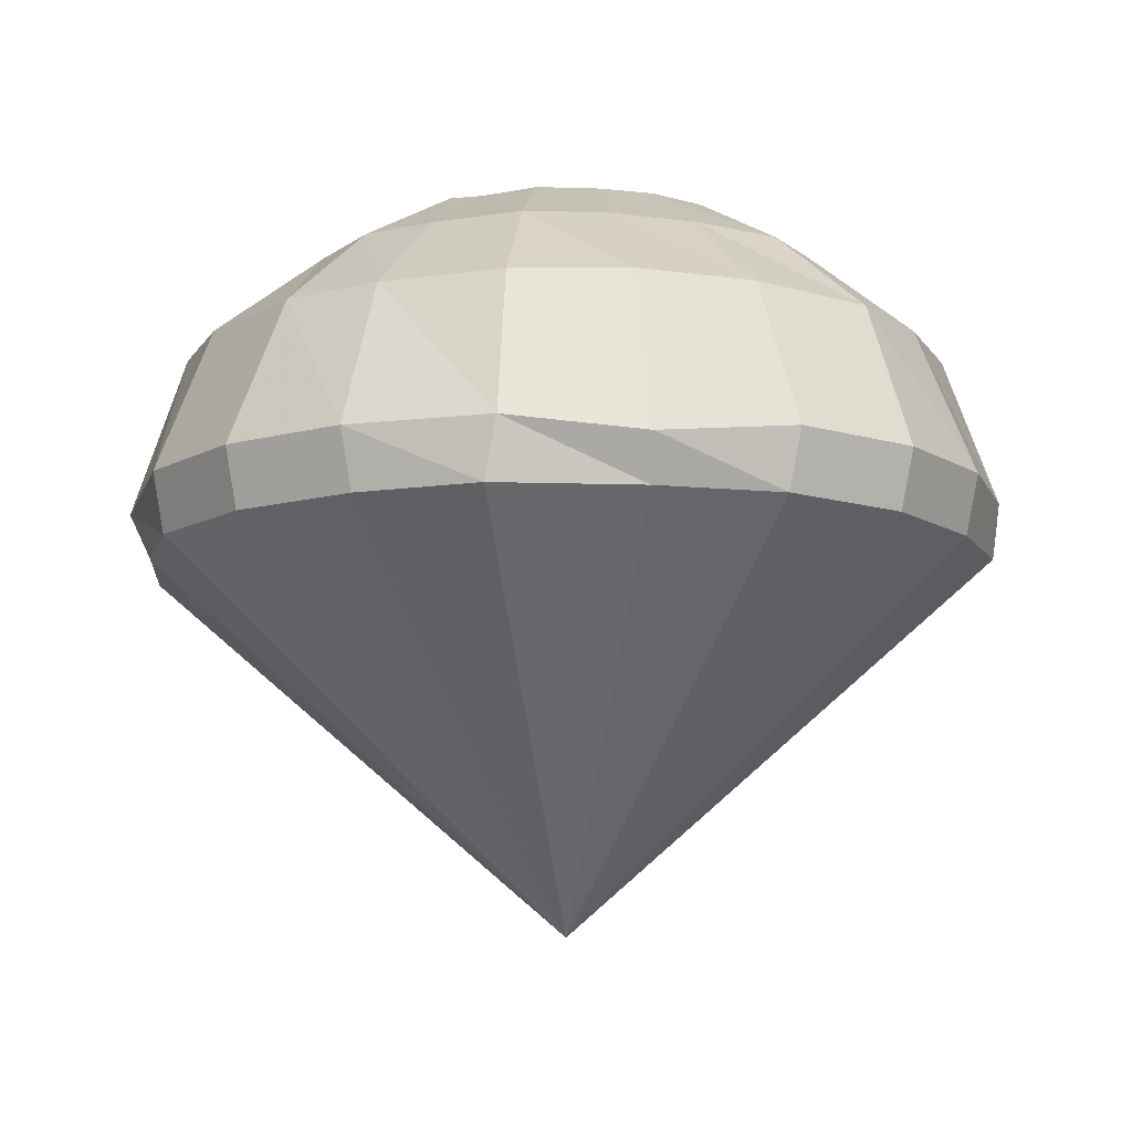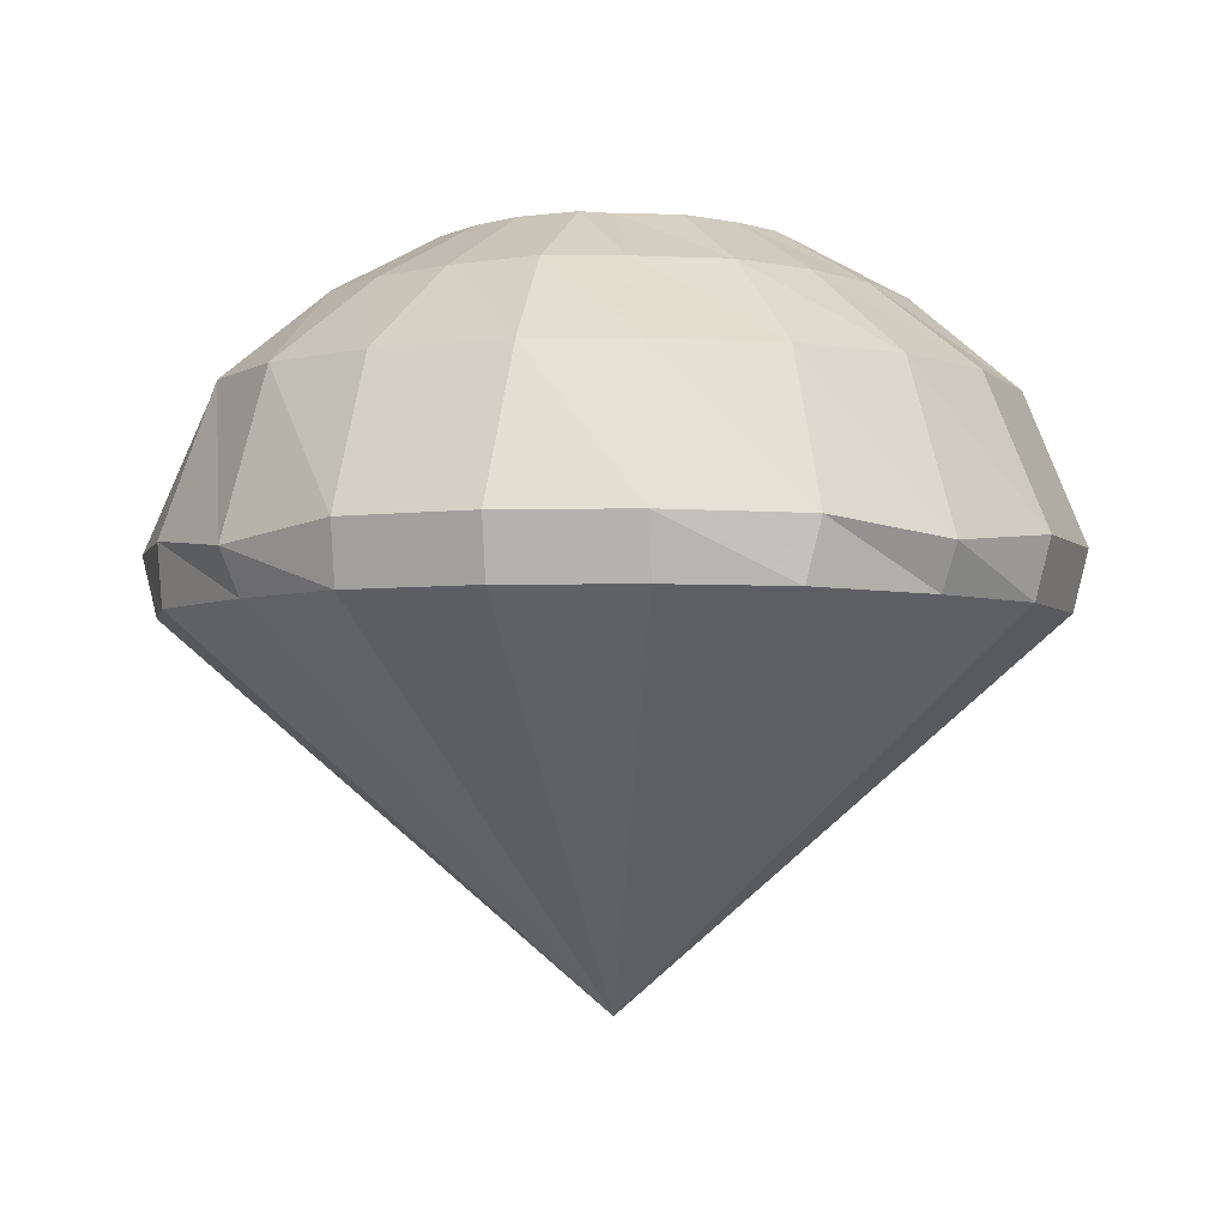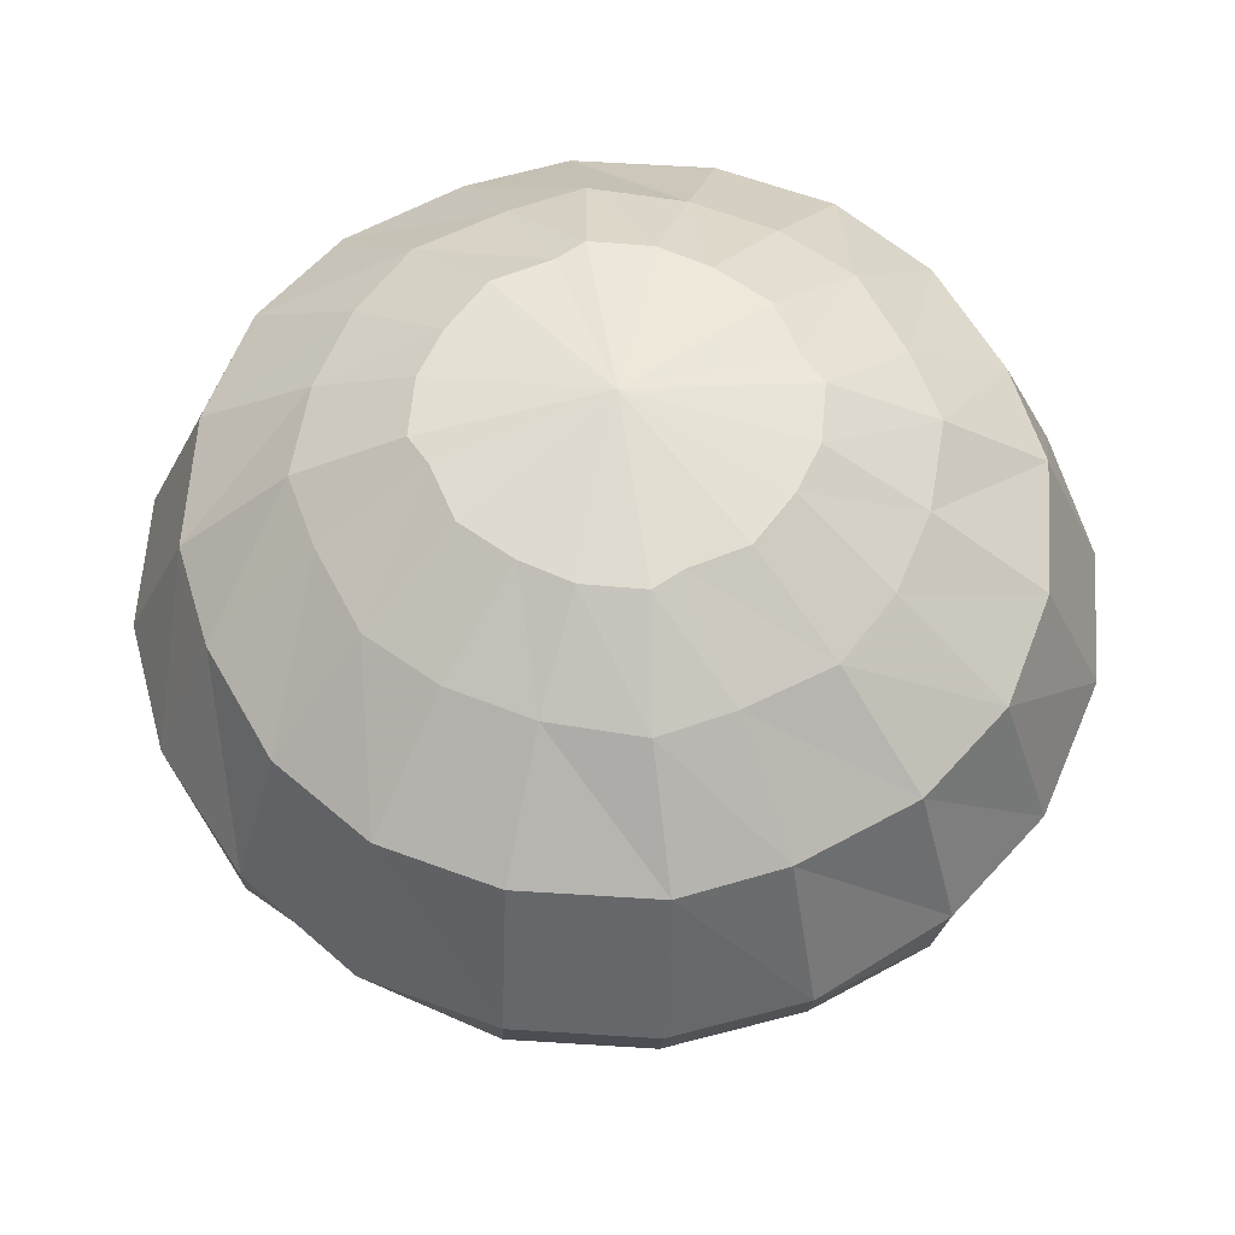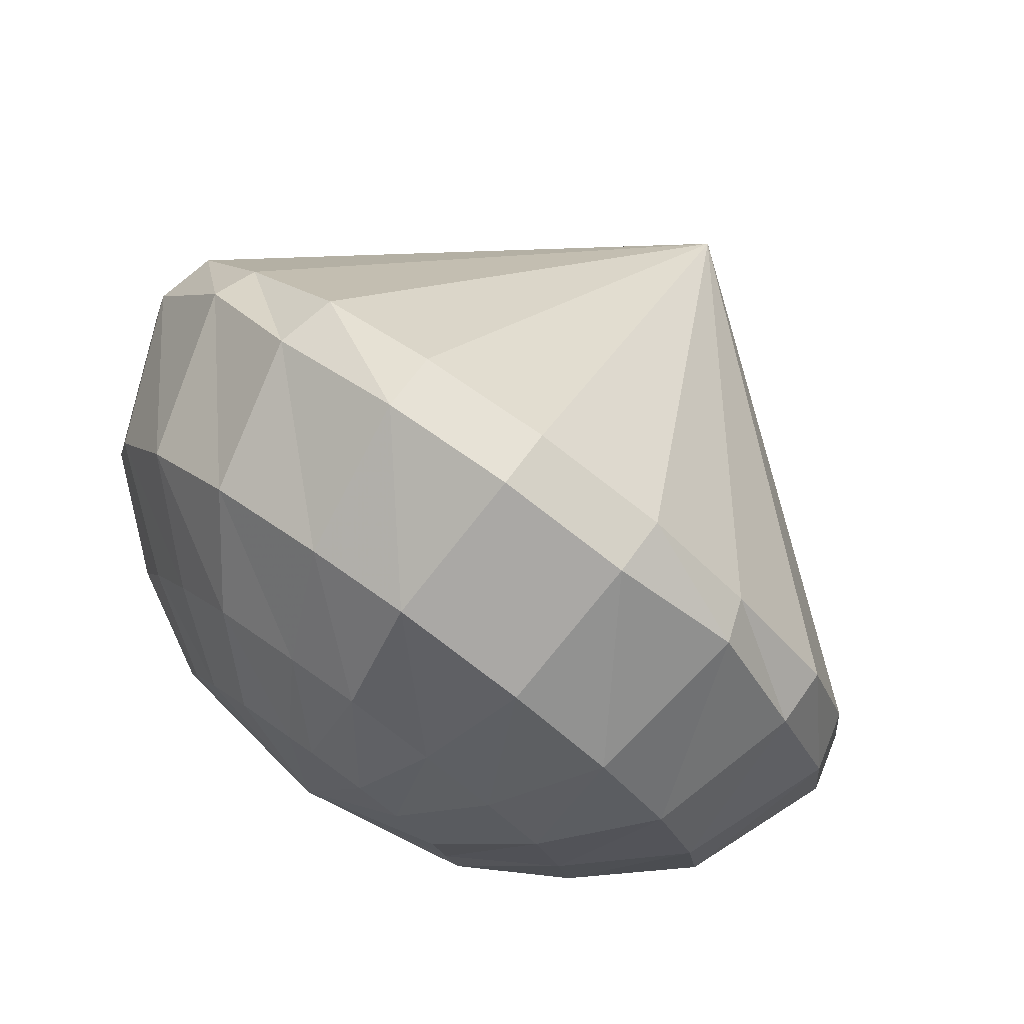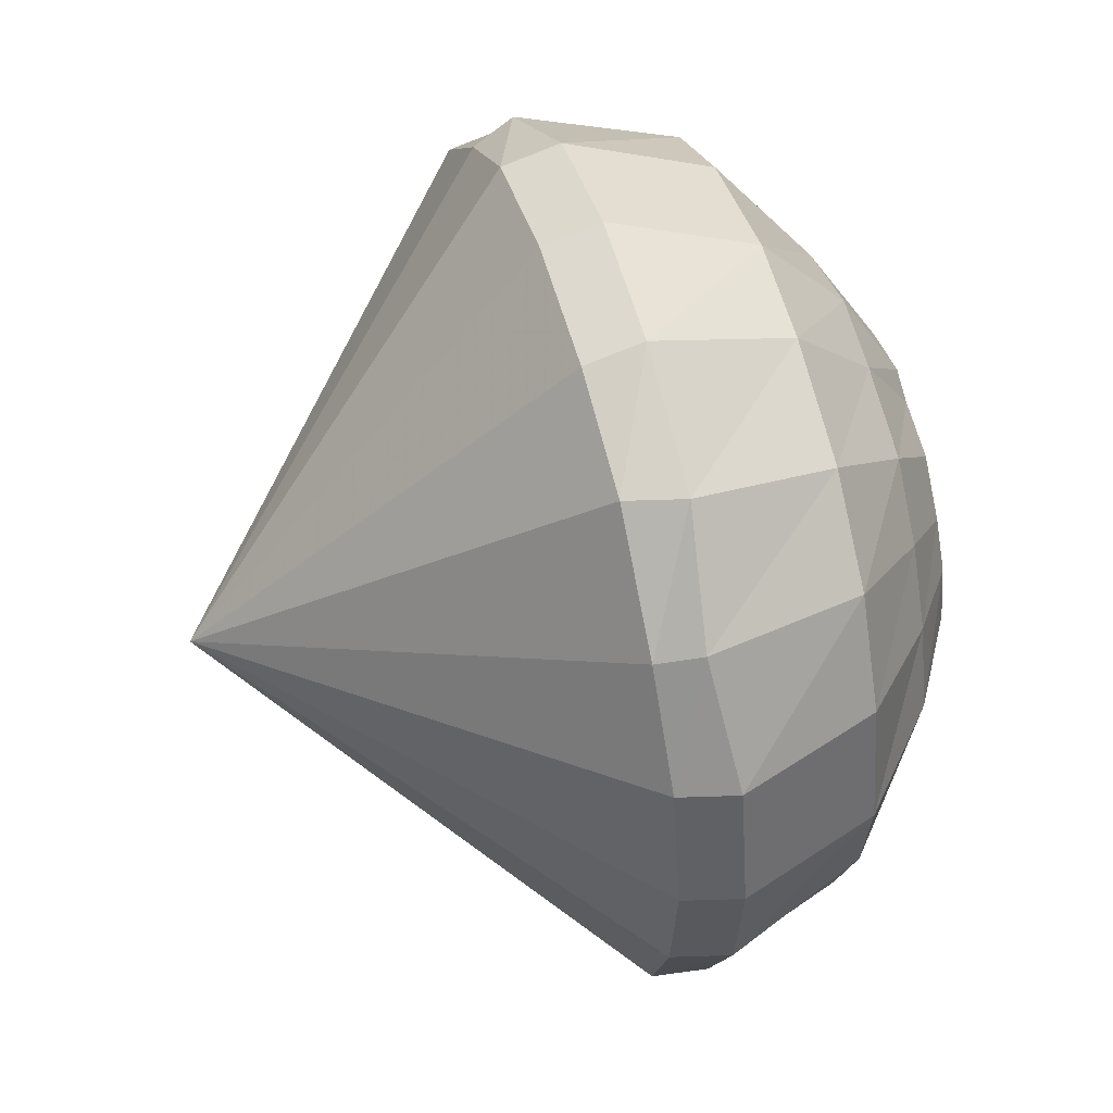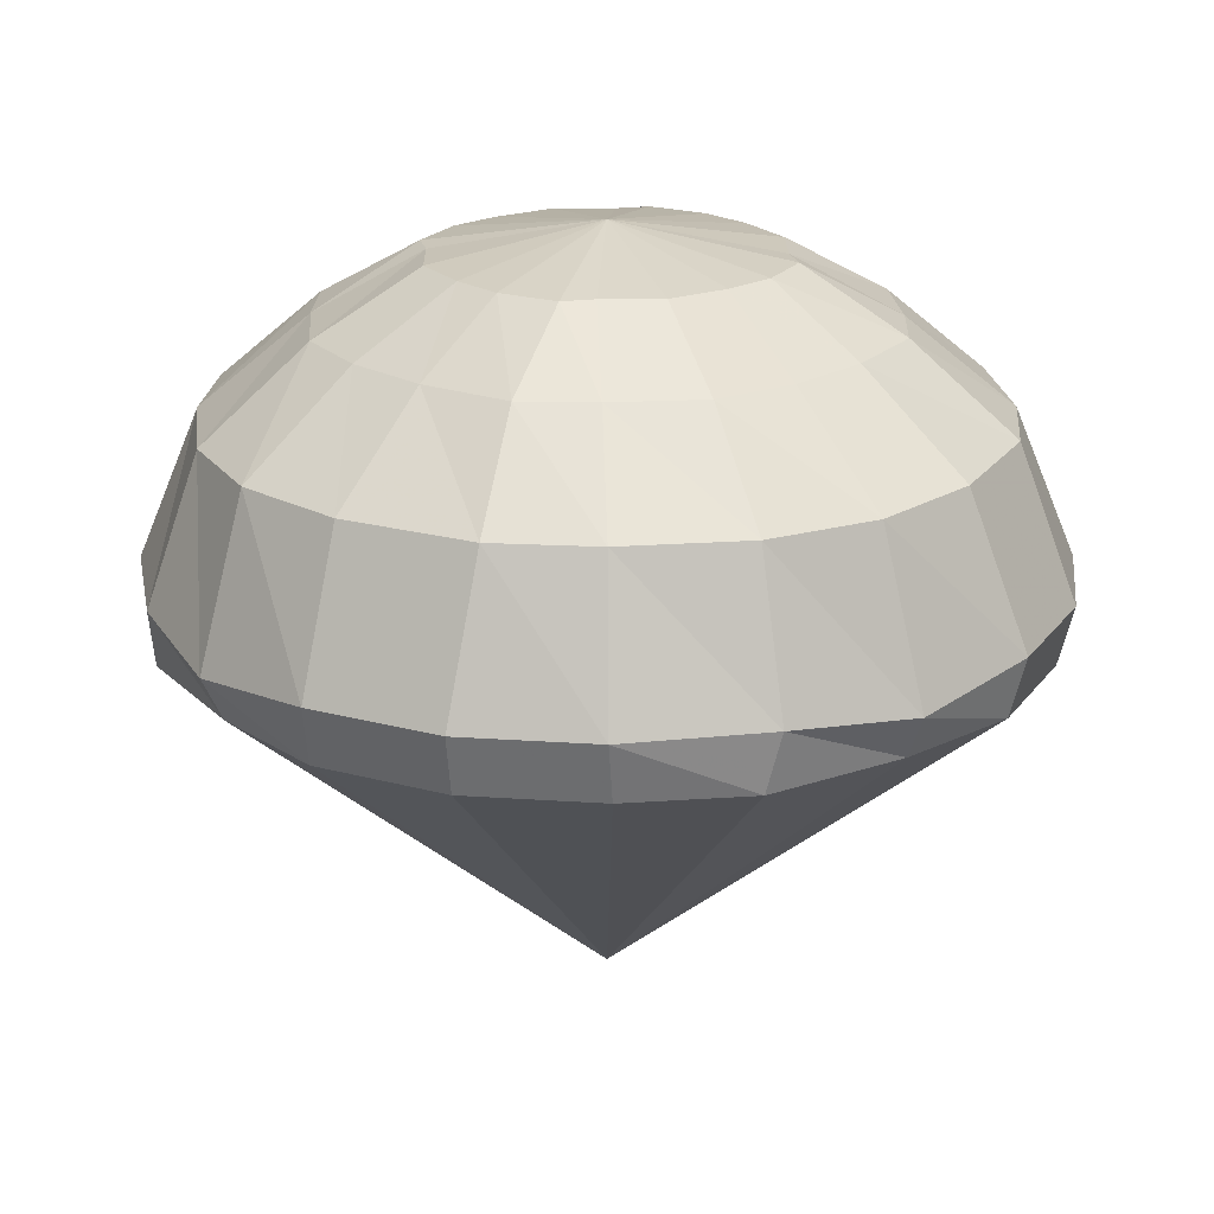
<metadata>
{"format":"obj","ext":"obj","renderer":"f3d","projection":"perspective","resolution":1024,"background":"white","views":[{"elev":-10.9,"azim":130.5,"up":"+Y"},{"elev":-4.2,"azim":-170.1,"up":"+Y"},{"elev":59.9,"azim":81.2,"up":"+Y"},{"elev":78.9,"azim":-144.4,"up":"+Z"},{"elev":53.4,"azim":73.9,"up":"+Z"},{"elev":21.2,"azim":103.4,"up":"+Y"}]}
</metadata>
<code>
v -0 -0.3 0
v -0.02 -0.05 0.29
v -0.11 -0.05 0.27
v -0.11 -0.01 0.28
v -0.02 -0.01 0.3
v -0.1 0.09 0.24
v -0.01 0.09 0.26
v -0.07 0.15 0.17
v -0.01 0.15 0.19
v -0.04 0.19 0.11
v -0 0.19 0.12
v -0 0.21 0
v -0.07 0.19 0.09
v -0.12 0.15 0.14
v -0.17 0.09 0.2
v -0.19 -0.02 0.23
v -0.18 -0.05 0.22
v -0.25 -0.05 0.15
v -0.28 -0.05 0.07
v -0.29 -0.01 0.07
v -0.3 -0.01 -0.02
v -0.26 0.09 -0.01
v -0.24 0.09 -0.1
v -0.17 0.15 -0.07
v -0.14 0.15 -0.12
v -0.09 0.19 -0.07
v -0.06 0.19 -0.1
v -0.02 0.19 -0.11
v -0 0.19 -0.12
v -0.04 0.15 -0.18
v 0.01 0.15 -0.19
v -0.06 0.09 -0.25
v 0.01 0.09 -0.26
v -0.07 -0.01 -0.29
v 0.02 -0.01 -0.3
v -0.07 -0.05 -0.28
v 0.02 -0.05 -0.29
v 0.11 -0.05 -0.27
v 0.18 -0.05 -0.22
v 0.25 -0.05 -0.15
v 0.25 -0.01 -0.16
v 0.29 -0.01 -0.07
v 0.25 0.09 -0.06
v 0.26 0.09 0.01
v 0.19 0.15 0.01
v 0.17 0.15 0.07
v 0.11 0.19 0.04
v 0.09 0.19 0.07
v 0.06 0.19 0.1
v 0.02 0.19 0.11
v 0.04 0.15 0.18
v 0.06 0.09 0.25
v 0.07 -0.01 0.29
v 0.07 -0.05 0.28
v -0.1 0.15 -0.16
v -0.2 0.09 -0.17
v -0.28 -0.01 -0.11
v -0.29 -0.05 -0.02
v -0.27 -0.05 -0.11
v -0.23 -0.02 -0.19
v -0.14 0.09 -0.22
v -0.16 -0.01 -0.25
v -0.22 -0.05 -0.18
v -0.15 -0.05 -0.25
v -0.25 -0.01 0.16
v -0.22 0.09 0.14
v -0.16 0.15 0.1
v -0.1 0.19 0.06
v -0.11 0.19 0.02
v -0.18 0.15 0.04
v -0.25 0.09 0.06
v -0.19 0.15 -0.01
v -0.12 0.19 0
v -0.11 0.19 -0.04
v 0.11 -0.01 -0.28
v 0.1 0.09 -0.24
v 0.07 0.15 -0.17
v 0.04 0.19 -0.11
v 0.07 0.19 -0.09
v 0.12 0.15 -0.14
v 0.17 0.09 -0.2
v 0.19 -0.02 -0.23
v 0.22 0.09 -0.14
v 0.18 0.15 -0.04
v 0.12 0.19 0
v 0.11 0.19 -0.02
v 0.16 0.15 -0.1
v 0.1 0.19 -0.06
v 0.14 0.15 0.12
v 0.24 0.09 0.1
v 0.3 -0.01 0.02
v 0.28 -0.05 -0.07
v 0.29 -0.05 0.02
v 0.28 -0.01 0.11
v 0.2 0.09 0.17
v 0.1 0.15 0.16
v 0.14 0.09 0.22
v 0.16 -0.01 0.25
v 0.15 -0.05 0.25
v 0.22 -0.05 0.18
v 0.23 -0.02 0.19
v 0.27 -0.05 0.11
v 0.06 0.04192 0.25
v 0.06 -0.01808 0.26
v 0.18 0.04192 0.16
v 0.2 -0.01808 0.17
v 0.26 0.04192 0.02
v 0.27 -0.01808 0.02
v 0.2 0.001924 0.14
v 0.18 0.07192 0.12
v 0.14 0.001924 0.2
v 0.12 0.07192 0.17
v 0.06 0.001924 0.24
v 0.05 0.07192 0.21
v -0.02 0.001924 0.25
v -0.02 0.07192 0.22
v -0.1 0.001924 0.22
v -0.1 0.07192 0.2
v -0.22 0.06192 0.07
v -0.24 -0.01808 0.08
v -0.19 0.06192 0.14
v -0.2 -0.01808 0.16
v -0.13 0.06192 0.19
v -0.14 -0.01808 0.22
v -0.06 0.06192 0.23
v -0.06 -0.01808 0.25
v 0.2 0.06192 0.12
v 0.21 -0.008076 0.13
v 0.22 0.06192 0.04
v 0.24 -0.008076 0.05
v 0.22 0.06192 -0.03
v 0.24 -0.008076 -0.03
v 0.2 0.06192 -0.1
v 0.21 -0.008076 -0.11
v -0.07 -0.03148 -0.24
v -0.05 0.02852 -0.23
v 0.01 -0.03148 -0.25
v 0.02 0.02852 -0.24
v 0.09 -0.03148 -0.24
v 0.1 0.02852 -0.23
v 0.17 -0.03148 -0.19
v 0.17 0.02852 -0.19
v 0.22 -0.03148 -0.13
v 0.22 0.02852 -0.12
v -0.01 0.04493 -0.26
v -0.02 -0.02507 -0.28
v -0.15 0.04493 -0.18
v -0.16 -0.02507 -0.2
v -0.24 0.04493 -0.05
v -0.26 -0.02507 -0.06
v 0.1454 0.07493 -0.2044
v 0.1582 0.004925 -0.2197
v -0.006865 0.07493 -0.2407
v -0.00167 0.004925 -0.2625
v -0.1453 0.07493 -0.2002
v -0.1465 0.004925 -0.2143
v -0.1581 0.07493 -0.1849
v -0.1735 0.004925 -0.1978
v -0.2276 0.07493 -0.08656
v -0.2417 0.004925 -0.08533
v -0.2447 0.07493 0.0427
v -0.2588 0.004925 0.04393
v 0.02 0 0.28
v 0.13 0 0.25
v 0.02 0.1 0.24
v 0.13 0.09 0.21
o Node 0
f 3 2 1
f 2 2 3
f 4 2 3
f 5 2 4
f 6 5 4
f 7 5 6
f 8 7 6
f 9 7 8
f 10 9 8
f 11 9 10
f 10 11 10
f 12 11 10
f 10 12 10
f 13 12 10
f 8 13 10
f 14 13 8
f 6 14 8
f 15 14 6
f 4 15 6
f 16 15 4
f 3 16 4
f 17 16 3
f 1 17 3
f 18 17 1
f 19 18 1
f 20 18 19
f 21 20 19
f 22 20 21
f 23 22 21
f 24 22 23
f 25 24 23
f 26 24 25
f 27 26 25
f 12 26 27
f 28 12 27
f 29 12 28
f 30 29 28
f 31 29 30
f 32 31 30
f 33 31 32
f 34 33 32
f 35 33 34
f 36 35 34
f 37 35 36
f 1 37 36
f 38 37 1
f 1 38 1
f 39 38 1
f 40 39 1
f 41 39 40
f 42 41 40
f 43 41 42
f 44 43 42
f 45 43 44
f 46 45 44
f 47 45 46
f 48 47 46
f 12 47 48
f 49 12 48
f 12 12 49
f 50 12 49
f 11 12 50
f 51 11 50
f 9 11 51
f 52 9 51
f 7 9 52
f 53 7 52
f 5 7 53
f 54 5 53
f 2 5 54
f 1 2 54
f 1 2 1
f 28 1 1
f 28 1 28
f 27 28 28
f 55 28 27
f 25 55 27
f 56 55 25
f 23 56 25
f 57 56 23
f 21 57 23
f 58 57 21
f 19 58 21
f 58 58 19
f 1 58 19
f 58 58 1
f 59 58 1
f 57 58 59
f 60 57 59
f 56 57 60
f 61 56 60
f 55 56 61
f 30 55 61
f 28 55 30
f 28 28 30
f 30 28 28
f 30 30 28
f 32 30 30
f 61 32 30
f 62 32 61
f 60 62 61
f 63 62 60
f 59 63 60
f 63 63 59
f 1 63 59
f 64 63 1
f 36 64 1
f 64 64 36
f 34 64 36
f 64 64 34
f 62 64 34
f 63 64 62
f 63 63 62
f 18 63 63
f 18 18 63
f 17 18 18
f 65 17 18
f 16 17 65
f 66 16 65
f 15 16 66
f 67 15 66
f 14 15 67
f 68 14 67
f 13 14 68
f 68 13 68
f 12 13 68
f 68 12 68
f 69 12 68
f 67 69 68
f 70 69 67
f 66 70 67
f 71 70 66
f 65 71 66
f 20 71 65
f 18 20 65
f 18 20 18
f 20 18 18
f 20 18 20
f 22 20 20
f 71 20 22
f 72 71 22
f 70 71 72
f 73 70 72
f 69 70 73
f 73 69 73
f 12 69 73
f 74 12 73
f 26 12 74
f 74 26 74
f 24 26 74
f 74 24 74
f 72 24 74
f 73 72 74
f 73 72 73
f 37 73 73
f 37 73 37
f 75 37 37
f 35 37 75
f 76 35 75
f 33 35 76
f 77 33 76
f 31 33 77
f 78 31 77
f 29 31 78
f 78 29 78
f 12 29 78
f 78 12 78
f 79 12 78
f 77 79 78
f 80 79 77
f 76 80 77
f 81 80 76
f 75 81 76
f 82 81 75
f 75 82 75
f 38 82 75
f 37 38 75
f 37 38 37
f 38 37 37
f 38 37 38
f 39 38 38
f 82 38 39
f 41 82 39
f 83 82 41
f 43 83 41
f 84 83 43
f 45 84 43
f 85 84 45
f 47 85 45
f 85 85 47
f 12 85 47
f 85 85 12
f 86 85 12
f 84 85 86
f 87 84 86
f 83 84 87
f 81 83 87
f 82 83 81
f 82 82 81
f 81 82 82
f 81 81 82
f 80 81 81
f 87 80 81
f 88 80 87
f 86 88 87
f 88 88 86
f 12 88 86
f 88 88 12
f 79 88 12
f 80 88 79
f 80 80 79
f 48 80 80
f 48 48 80
f 89 48 48
f 46 89 48
f 90 89 46
f 44 90 46
f 91 90 44
f 42 91 44
f 92 91 42
f 40 92 42
f 92 92 40
f 1 92 40
f 92 92 1
f 93 92 1
f 91 92 93
f 94 91 93
f 90 91 94
f 95 90 94
f 89 90 95
f 96 89 95
f 89 89 96
f 49 89 96
f 48 89 49
f 48 48 49
f 49 48 48
f 49 49 48
f 50 49 49
f 96 50 49
f 51 50 96
f 97 51 96
f 52 51 97
f 98 52 97
f 53 52 98
f 99 53 98
f 54 53 99
f 99 54 99
f 1 54 99
f 99 1 99
f 100 1 99
f 98 100 99
f 101 100 98
f 97 101 98
f 95 101 97
f 96 95 97
f 96 95 96
f 95 96 96
f 95 96 95
f 94 95 95
f 101 95 94
f 102 101 94
f 100 101 102
f 102 100 102
f 1 100 102
f 102 1 102
f 93 1 102
f 94 93 102
f 94 93 94
f 34 94 94
f 34 94 34
f 32 34 34
f 62 34 32
f 62 62 32
f 24 62 62
f 24 24 62
f 22 24 24
f 72 22 24
o Node 1
f 105 104 103
f 106 104 105
f 107 106 105
f 108 106 107
o Node 2
f 111 110 109
f 112 110 111
f 113 112 111
f 114 112 113
f 115 114 113
f 116 114 115
f 117 116 115
f 118 116 117
o Node 3
f 121 120 119
f 122 120 121
f 123 122 121
f 124 122 123
f 125 124 123
f 126 124 125
o Node 4
f 129 128 127
f 130 128 129
f 131 130 129
f 132 130 131
f 133 132 131
f 134 132 133
o Node 5
f 137 136 135
f 138 136 137
f 139 138 137
f 140 138 139
f 141 140 139
f 142 140 141
f 143 142 141
f 144 142 143
o Node 6
f 147 146 145
f 148 146 147
f 149 148 147
f 150 148 149
o Node 7
f 153 152 151
f 154 152 153
f 155 154 153
f 156 154 155
f 156 156 155
f 157 156 156
f 157 157 156
f 158 157 157
f 159 158 157
f 160 158 159
f 161 160 159
f 162 160 161
o Node 8
f 165 164 163
f 166 164 165

</code>
